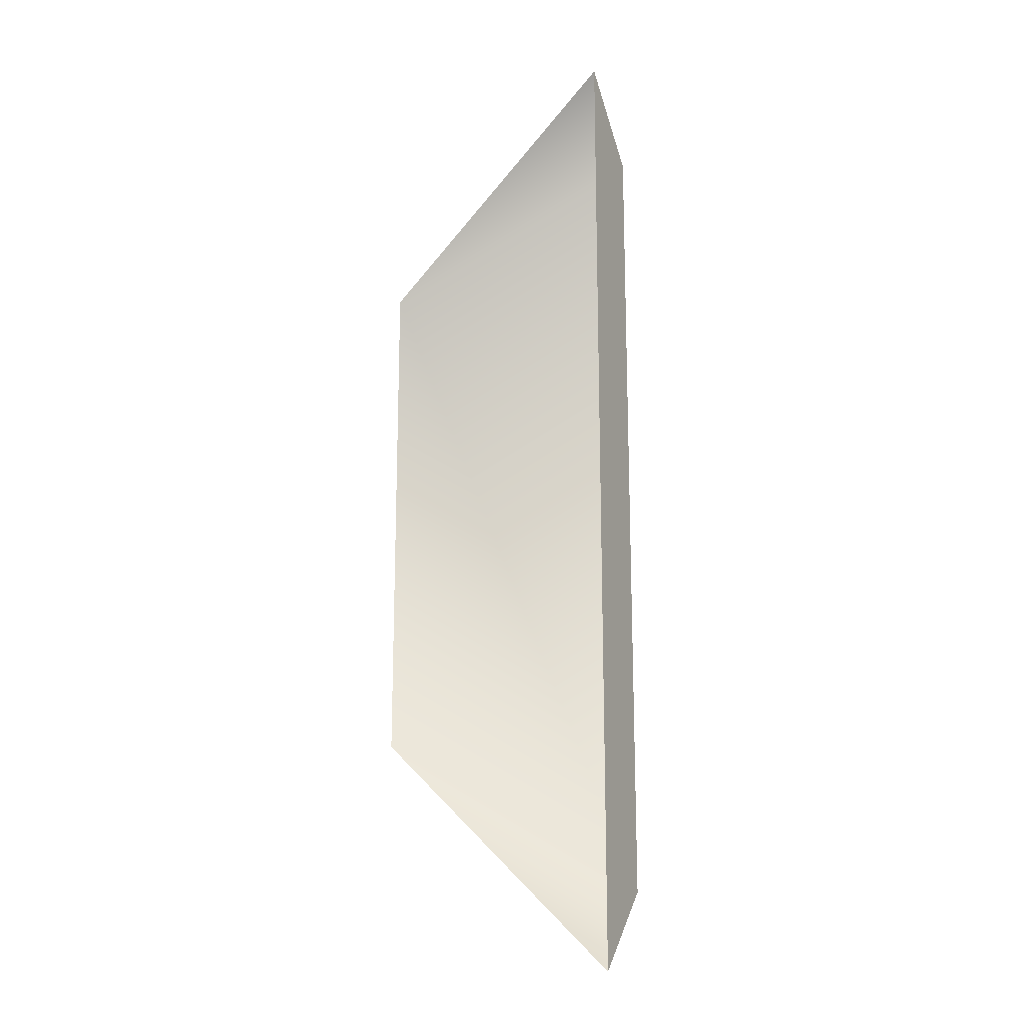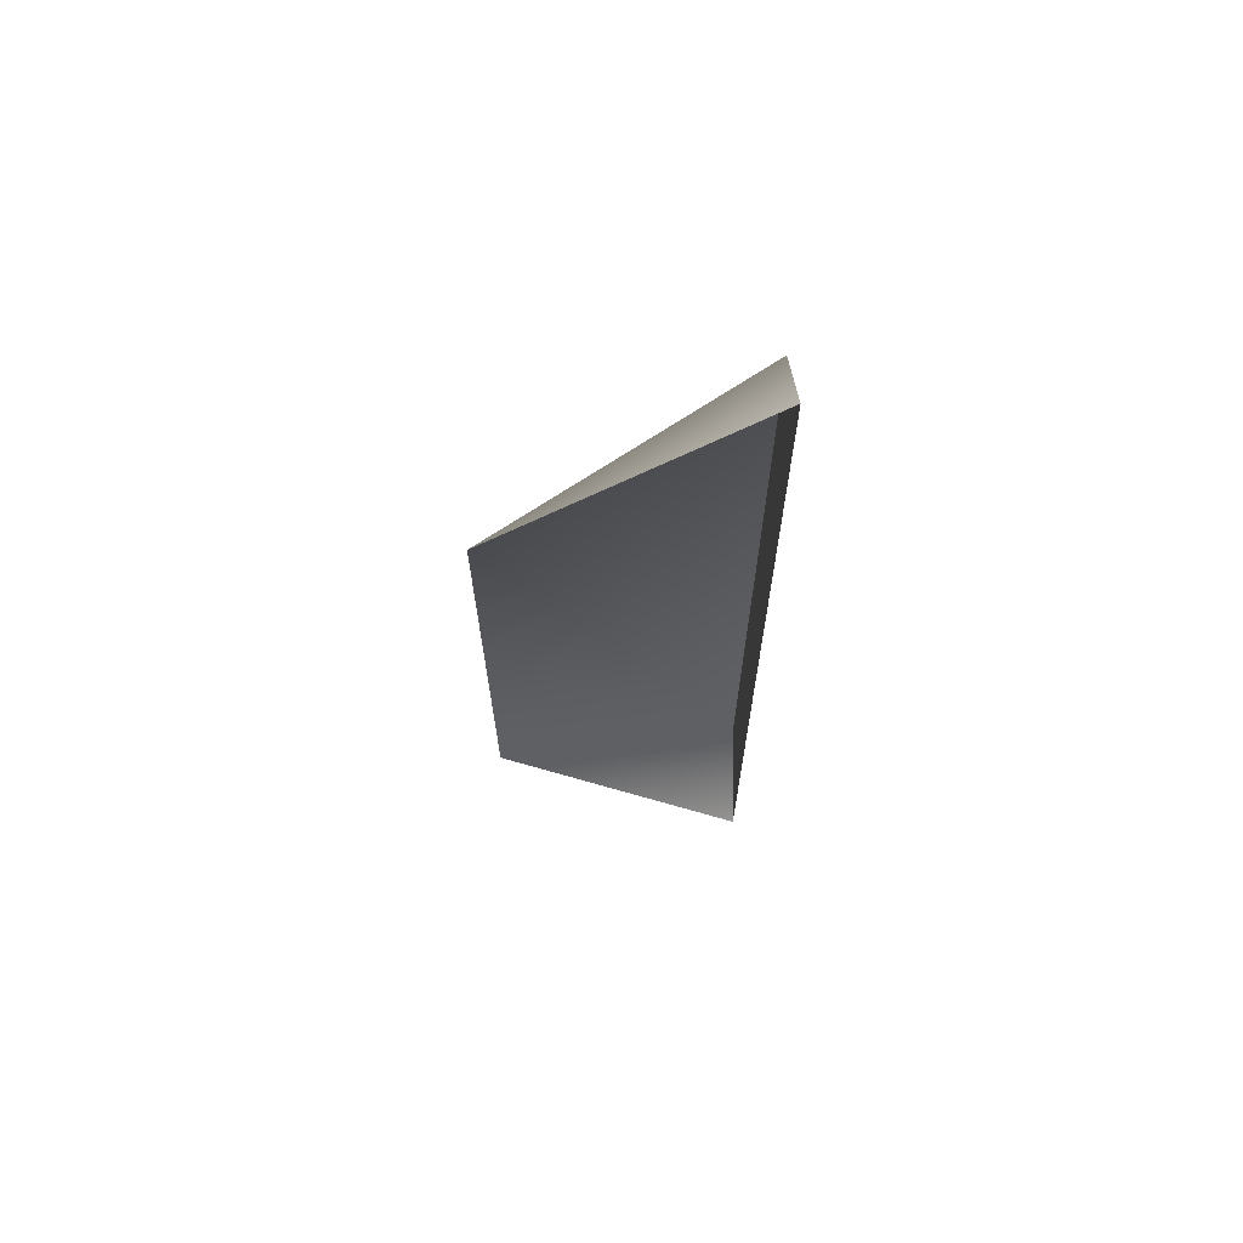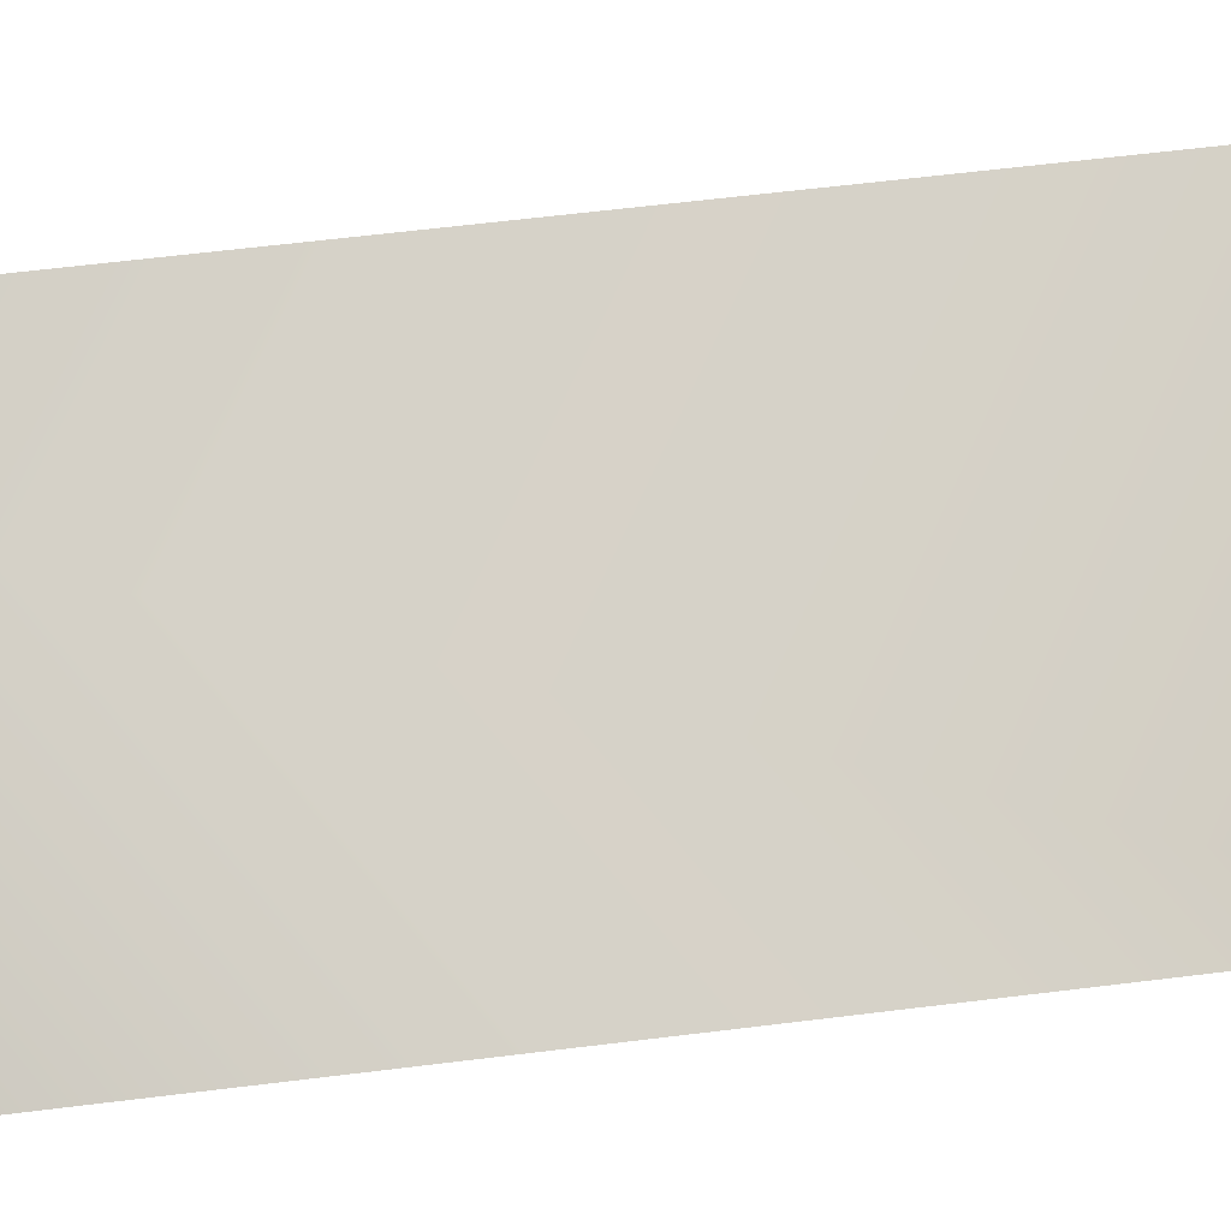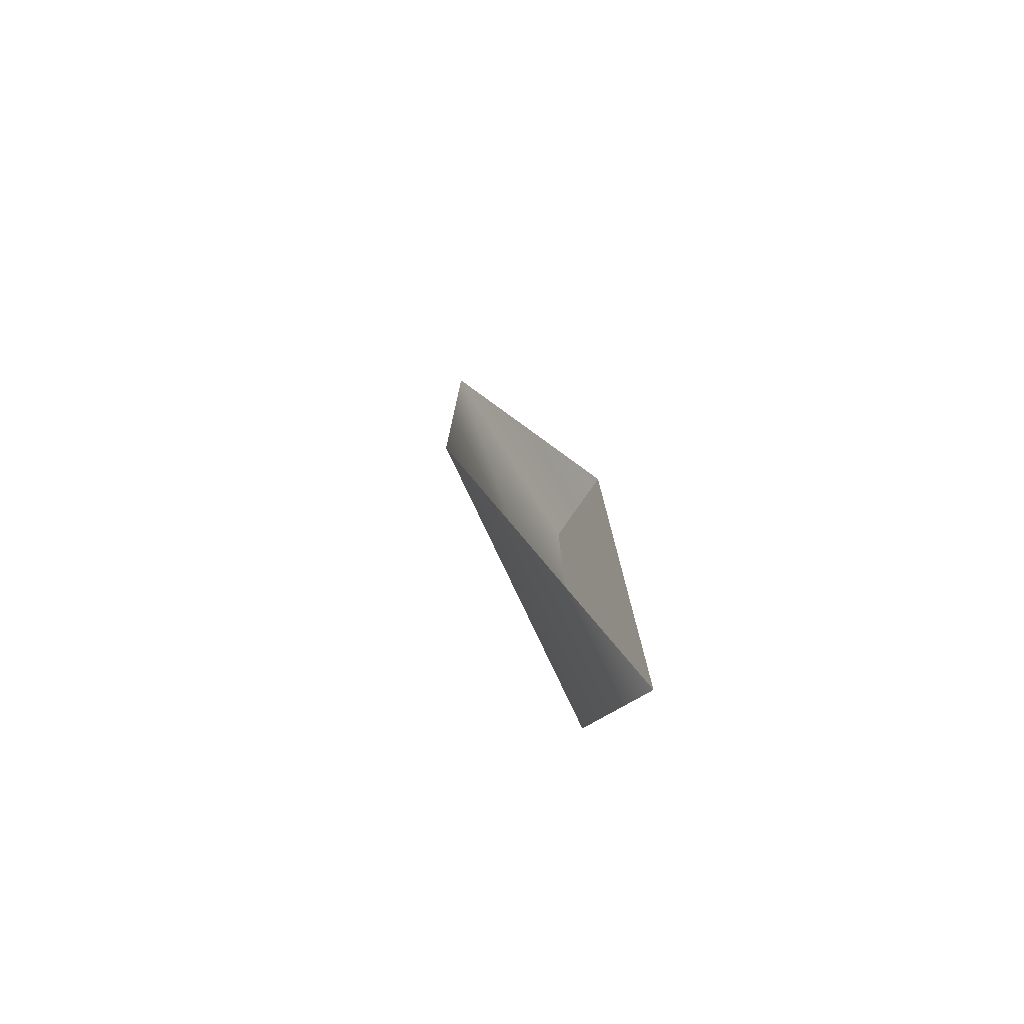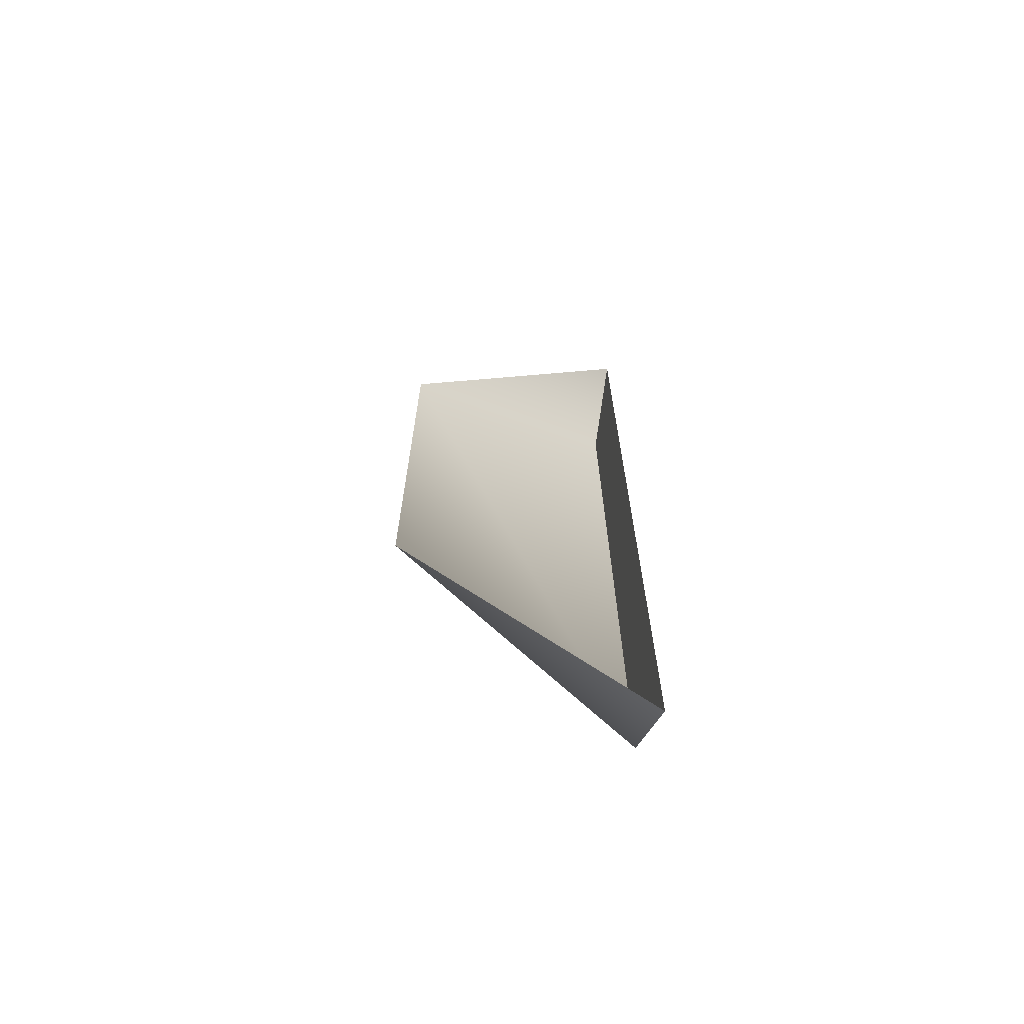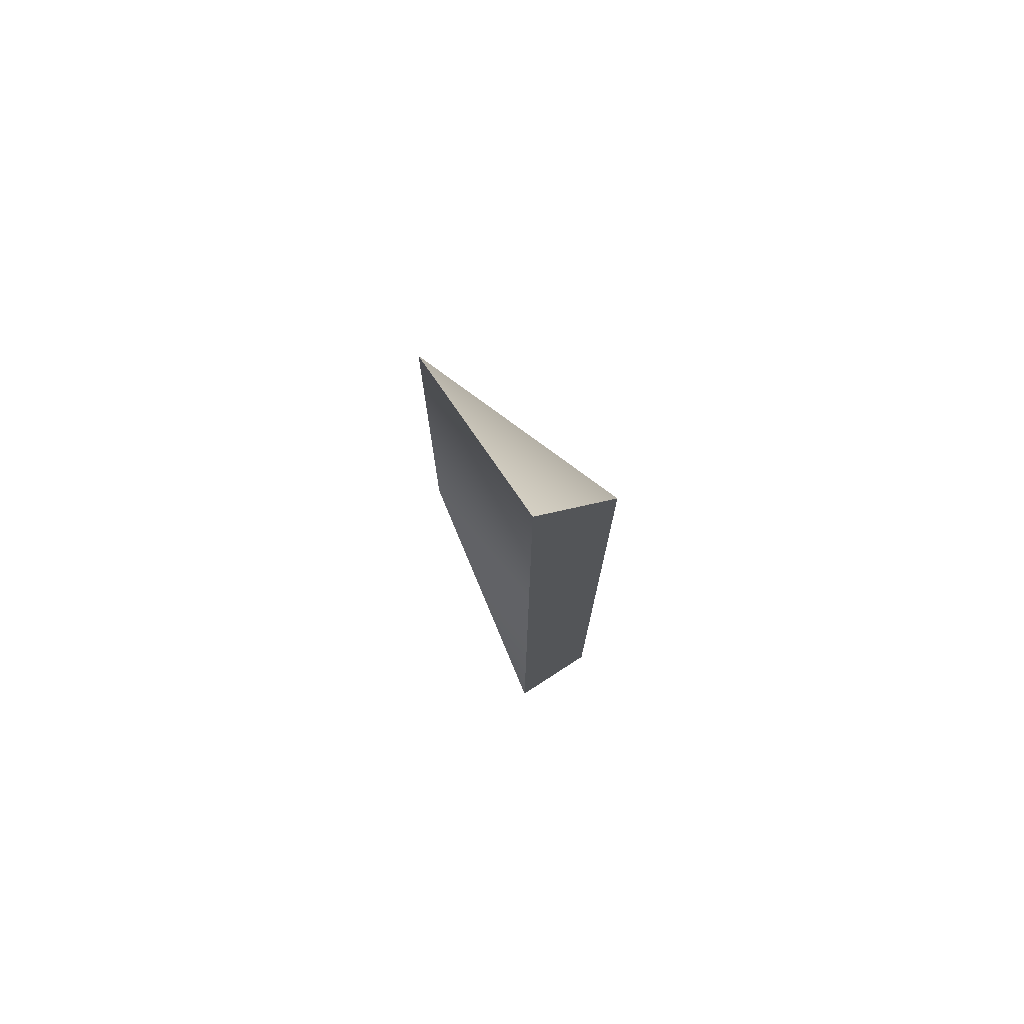
<metadata>
{"format":"obj","ext":"obj","renderer":"f3d","projection":"perspective","resolution":1024,"background":"white","views":[{"elev":-17.2,"azim":-154.6,"up":"+Y"},{"elev":67.9,"azim":178.9,"up":"+Y"},{"elev":48.7,"azim":81.6,"up":"+Z"},{"elev":-78.7,"azim":137.4,"up":"+Y"},{"elev":-68.6,"azim":167.7,"up":"+Y"},{"elev":75.9,"azim":-116.1,"up":"+Y"}]}
</metadata>
<code>
g Mine_stairs_collider_003
v -9 50.06 7.25
v -9 62.6 7.25
v -5.28 60.22 6
v -5.28 52.42 6
v -9 50.06 7.25
v -9 48.82 6
v -9 63.82 6
v -9 62.6 7.25
v -9 62.6 7.25
v -9 63.82 6
v -5.28 60.22 6
v -5.28 52.42 6
v -9 48.82 6
v -9 50.06 7.25
g Mine_stairs_collider_003_0
f 3 2 1
f 4 3 1
f 7 6 5
f 8 7 5
f 11 10 9
f 14 13 12

</code>
